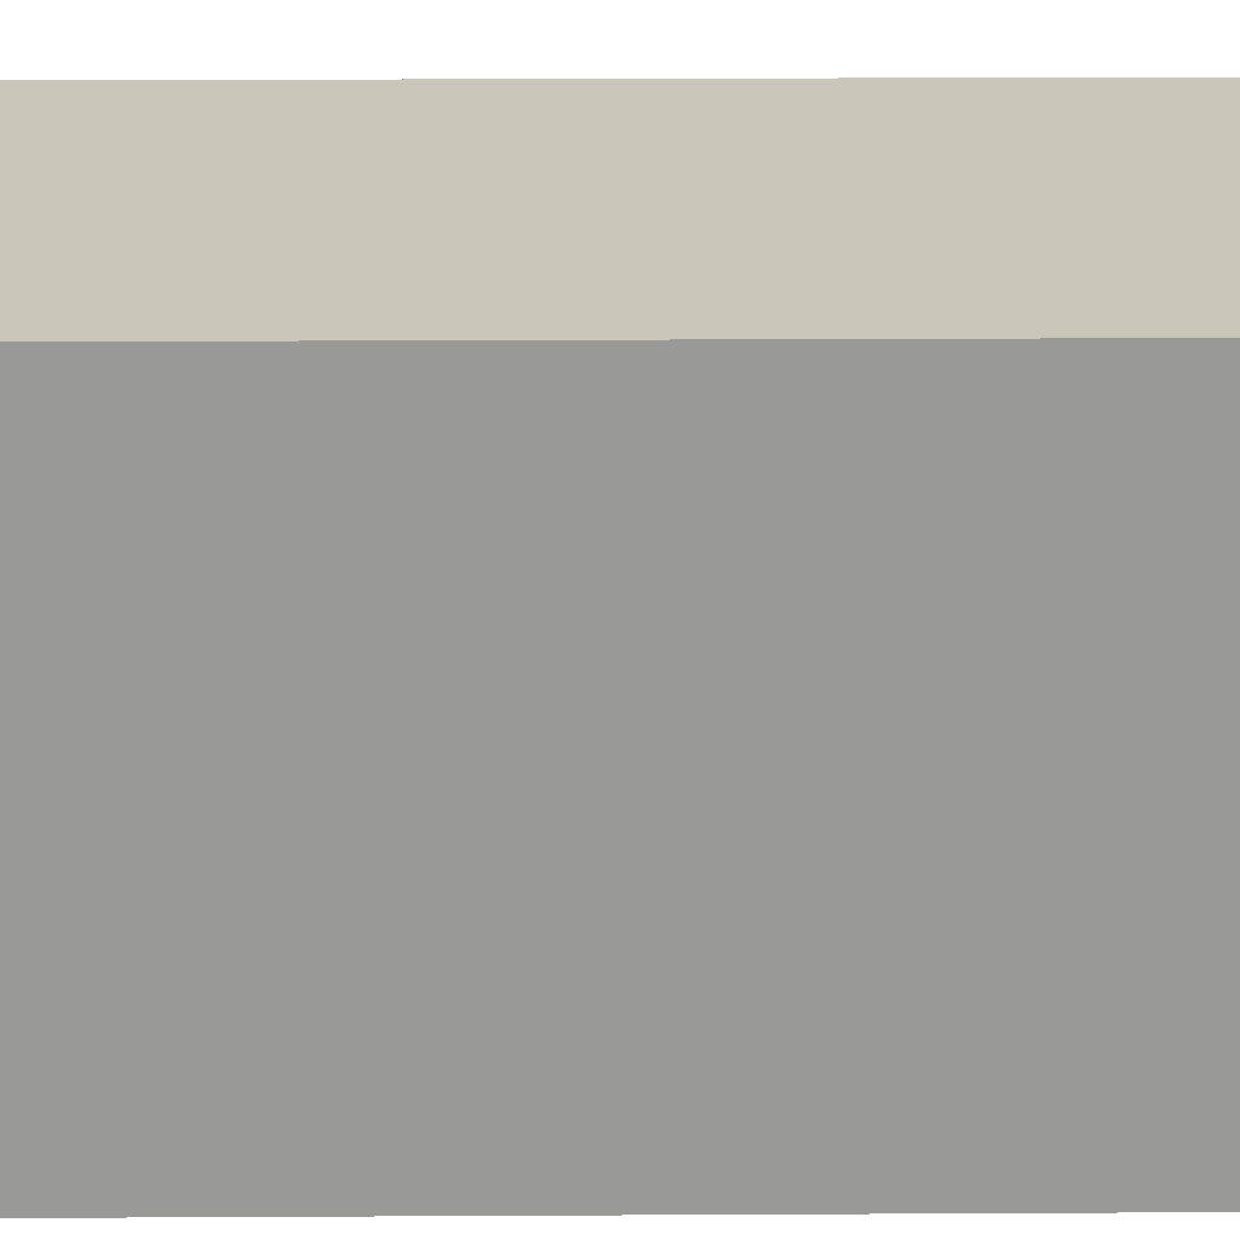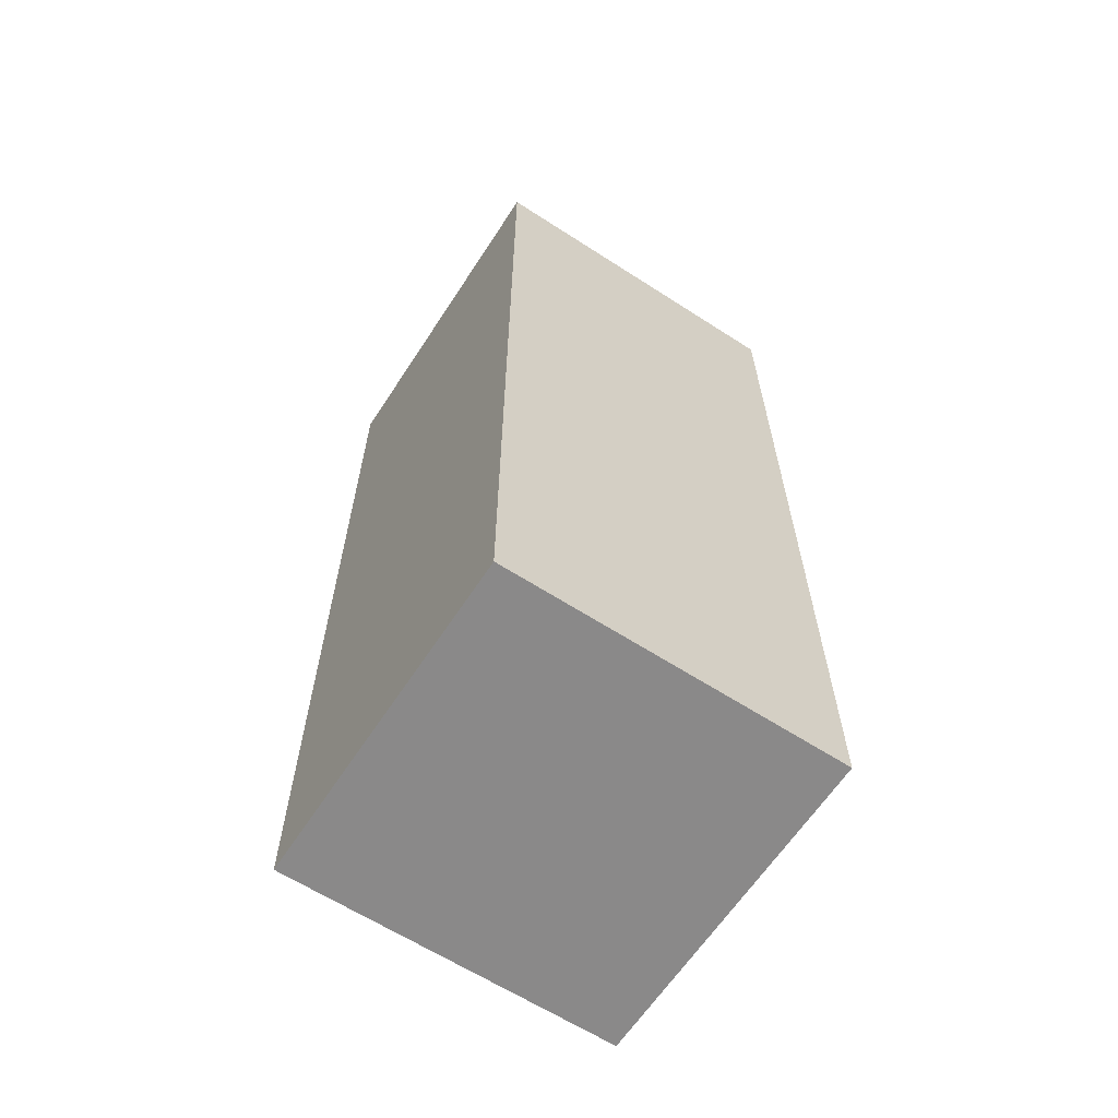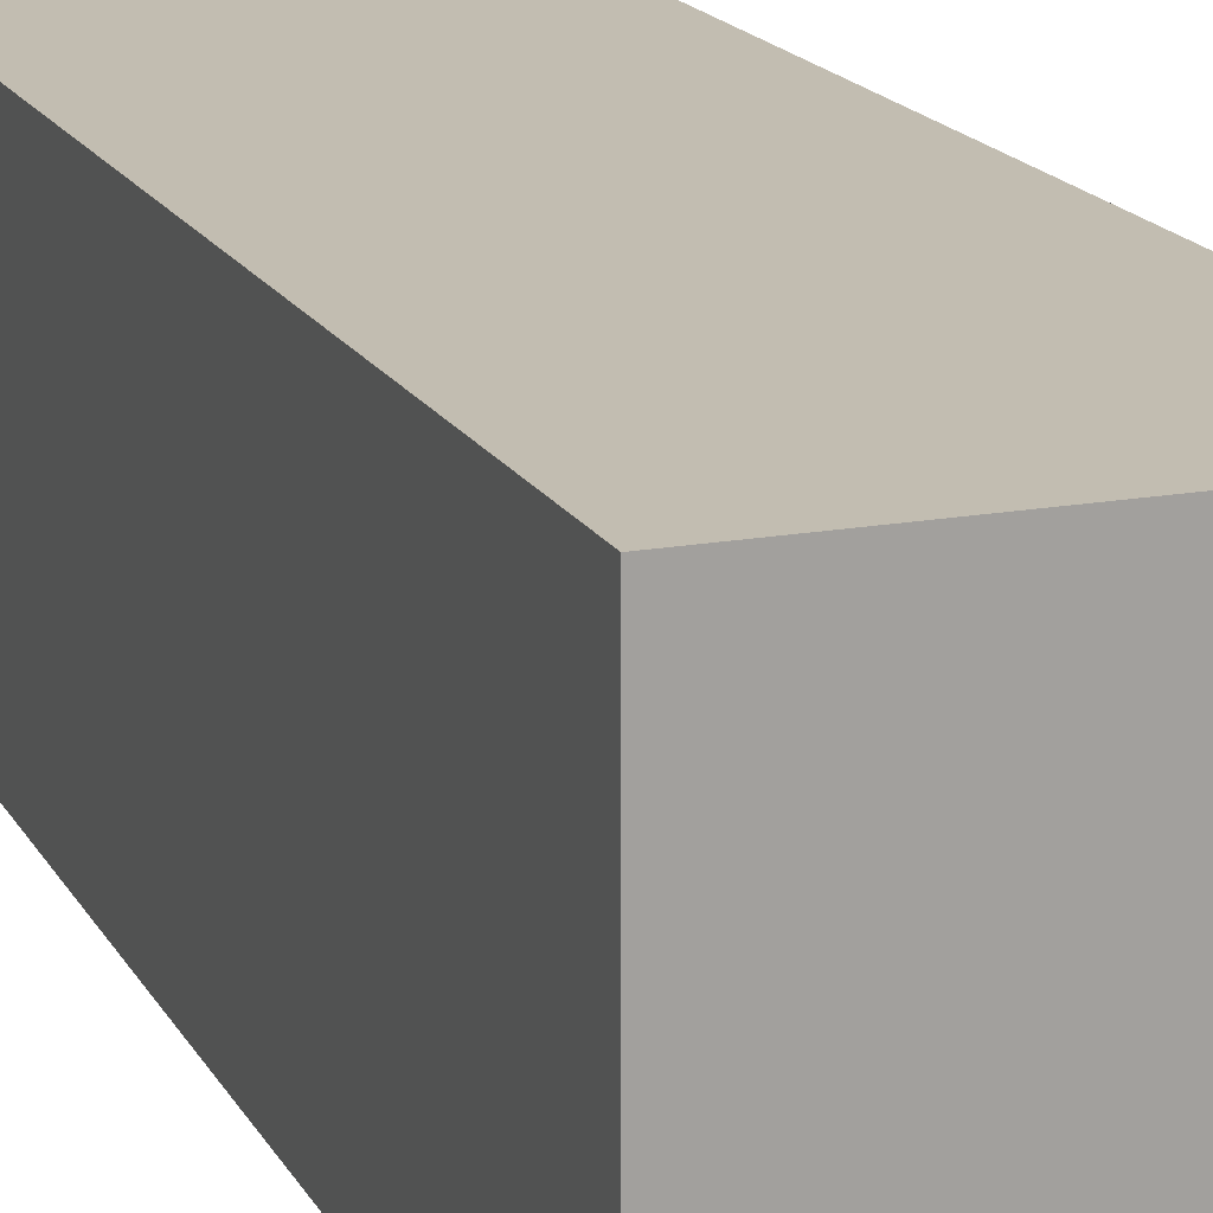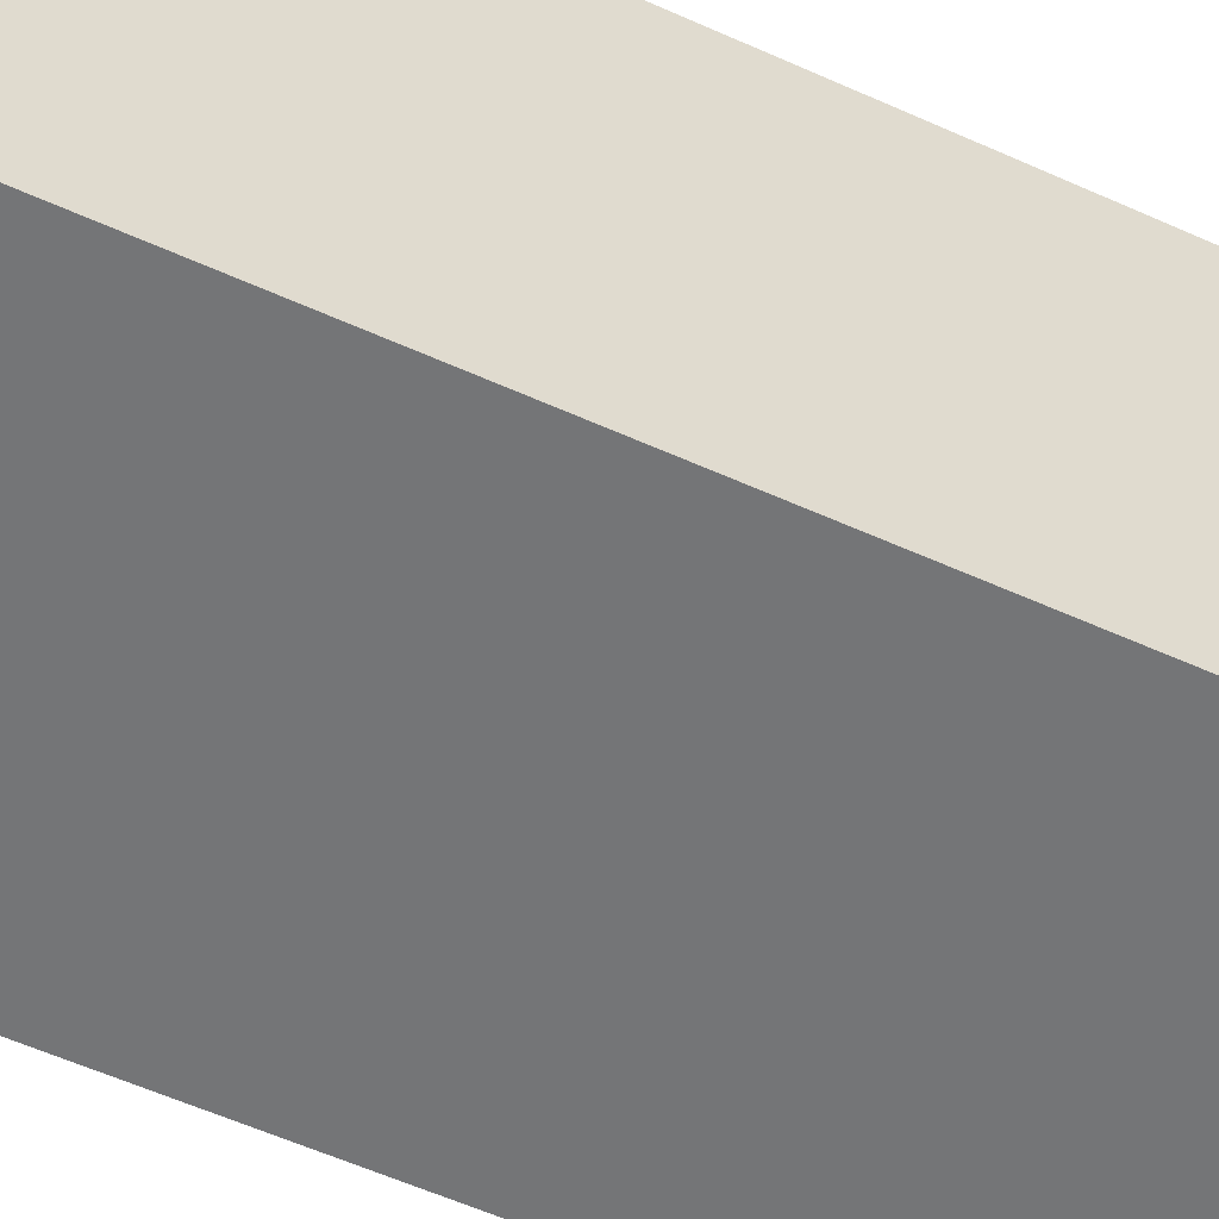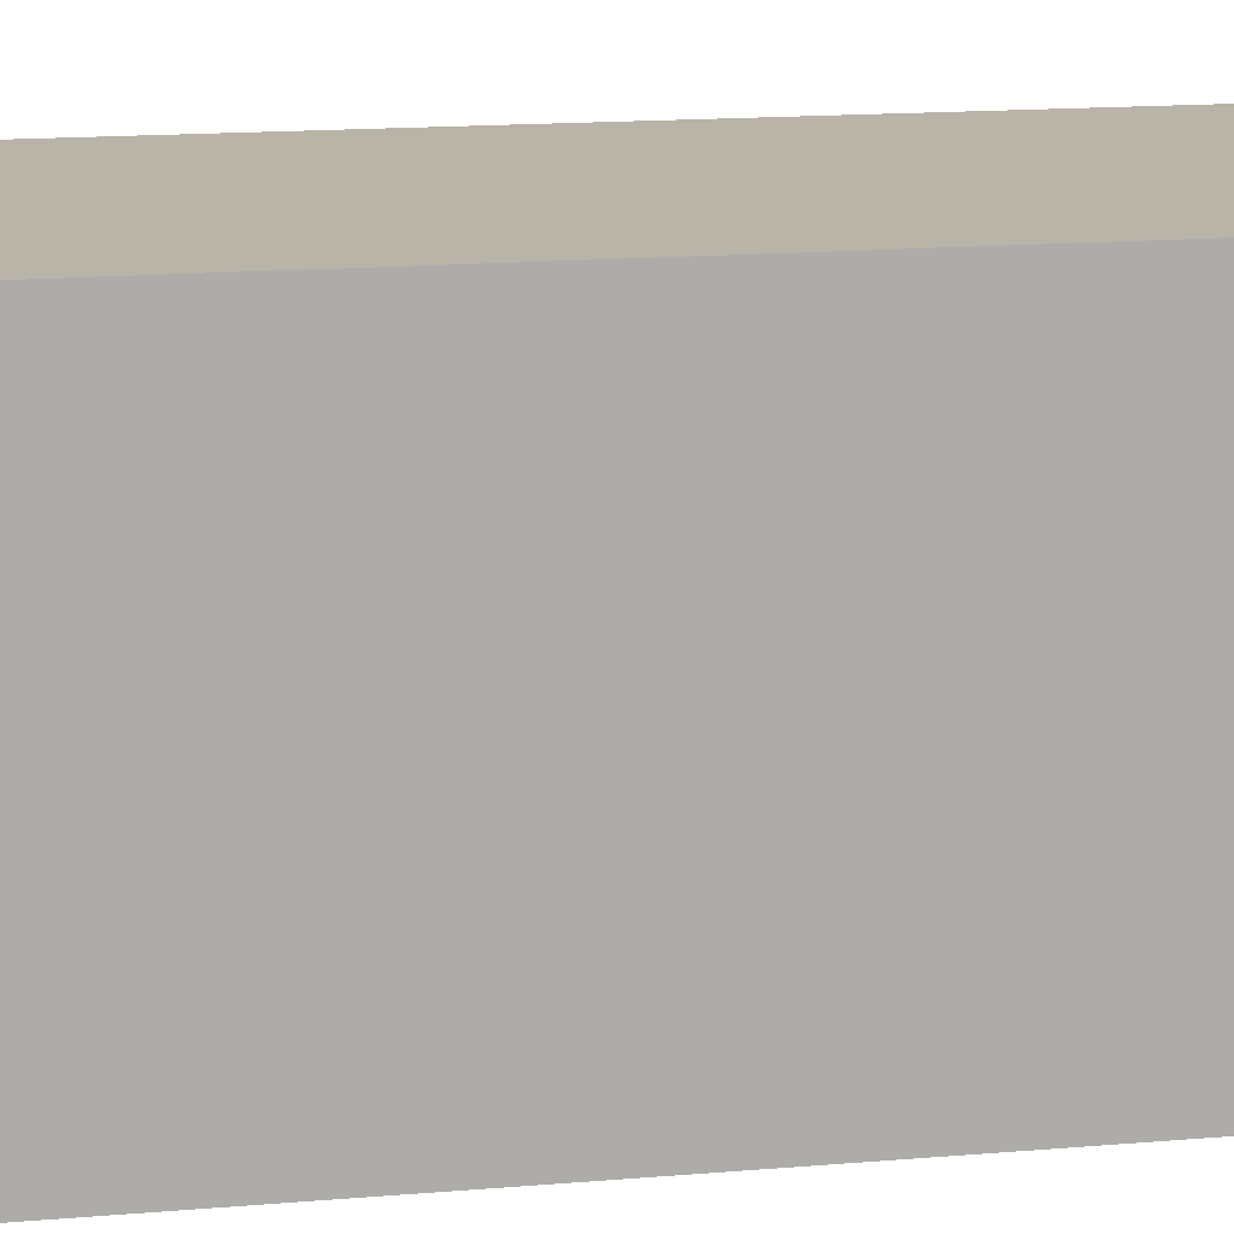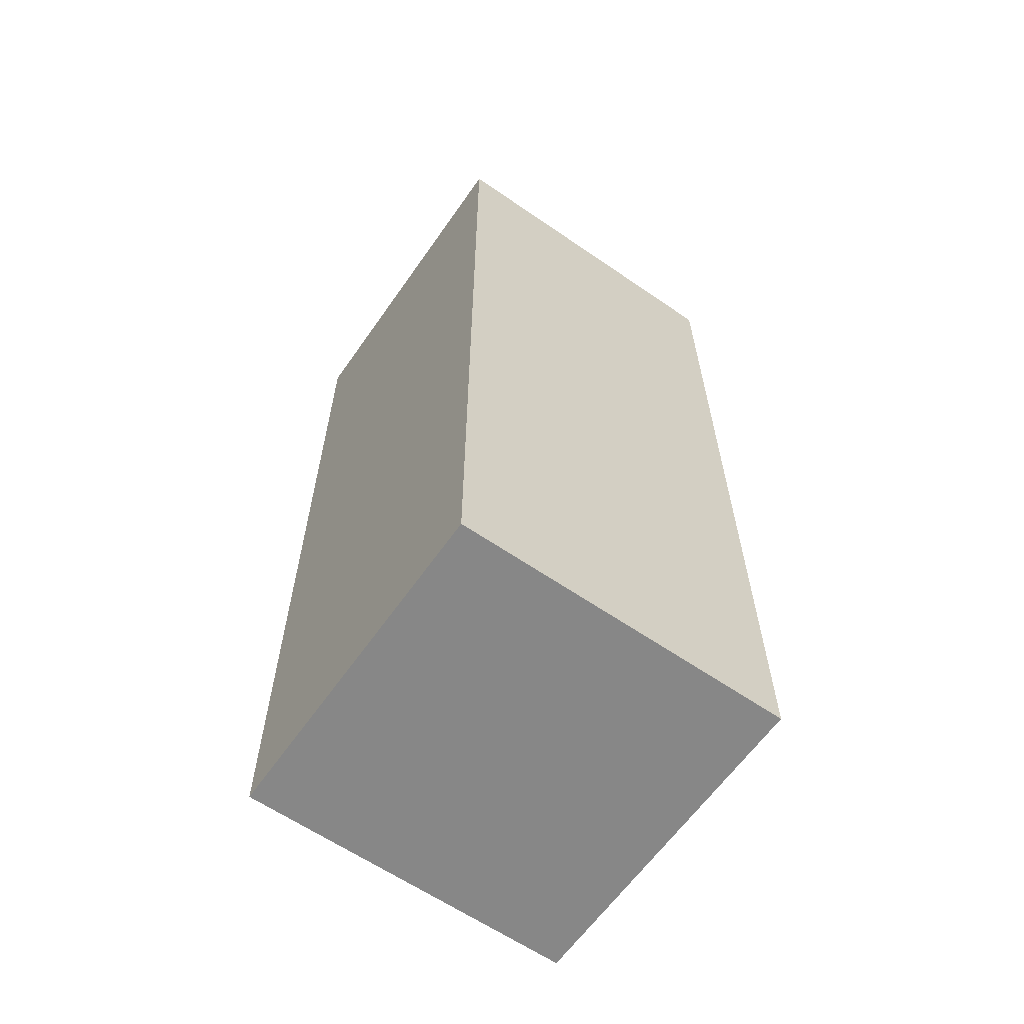
<metadata>
{"format":"obj","ext":"obj","renderer":"f3d","projection":"perspective","resolution":1024,"background":"white","views":[{"elev":21.2,"azim":-90.6,"up":"+Z"},{"elev":-63.3,"azim":-123.1,"up":"+Y"},{"elev":17.0,"azim":-20.3,"up":"+Z"},{"elev":-56.4,"azim":64.6,"up":"+Z"},{"elev":13.3,"azim":-101.9,"up":"+Z"},{"elev":-62.3,"azim":-34.9,"up":"+Y"}]}
</metadata>
<code>
g HumanCharacter:L_Knee
v -0.0169 -0.0469 0.0169
v -0.0169 0.0469 0.0169
v 0.0169 -0.0469 0.0169
v 0.0169 0.0469 0.0169
v -0.0169 0.0469 0.0169
v -0.0169 0.0469 -0.0169
v 0.0169 0.0469 0.0169
v 0.0169 0.0469 -0.0169
v -0.0169 0.0469 -0.0169
v -0.0169 -0.0469 -0.0169
v 0.0169 0.0469 -0.0169
v 0.0169 -0.0469 -0.0169
v -0.0169 -0.0469 -0.0169
v -0.0169 -0.0469 0.0169
v 0.0169 -0.0469 -0.0169
v 0.0169 -0.0469 0.0169
v 0.0169 -0.0469 0.0169
v 0.0169 0.0469 0.0169
v 0.0169 -0.0469 -0.0169
v 0.0169 0.0469 -0.0169
v -0.0169 -0.0469 -0.0169
v -0.0169 0.0469 -0.0169
v -0.0169 -0.0469 0.0169
v -0.0169 0.0469 0.0169
g HumanCharacter:L_Knee_0
f 3 2 1
f 3 4 2
f 7 6 5
f 7 8 6
f 11 10 9
f 11 12 10
f 15 14 13
f 15 16 14
f 19 18 17
f 19 20 18
f 23 22 21
f 23 24 22

</code>
